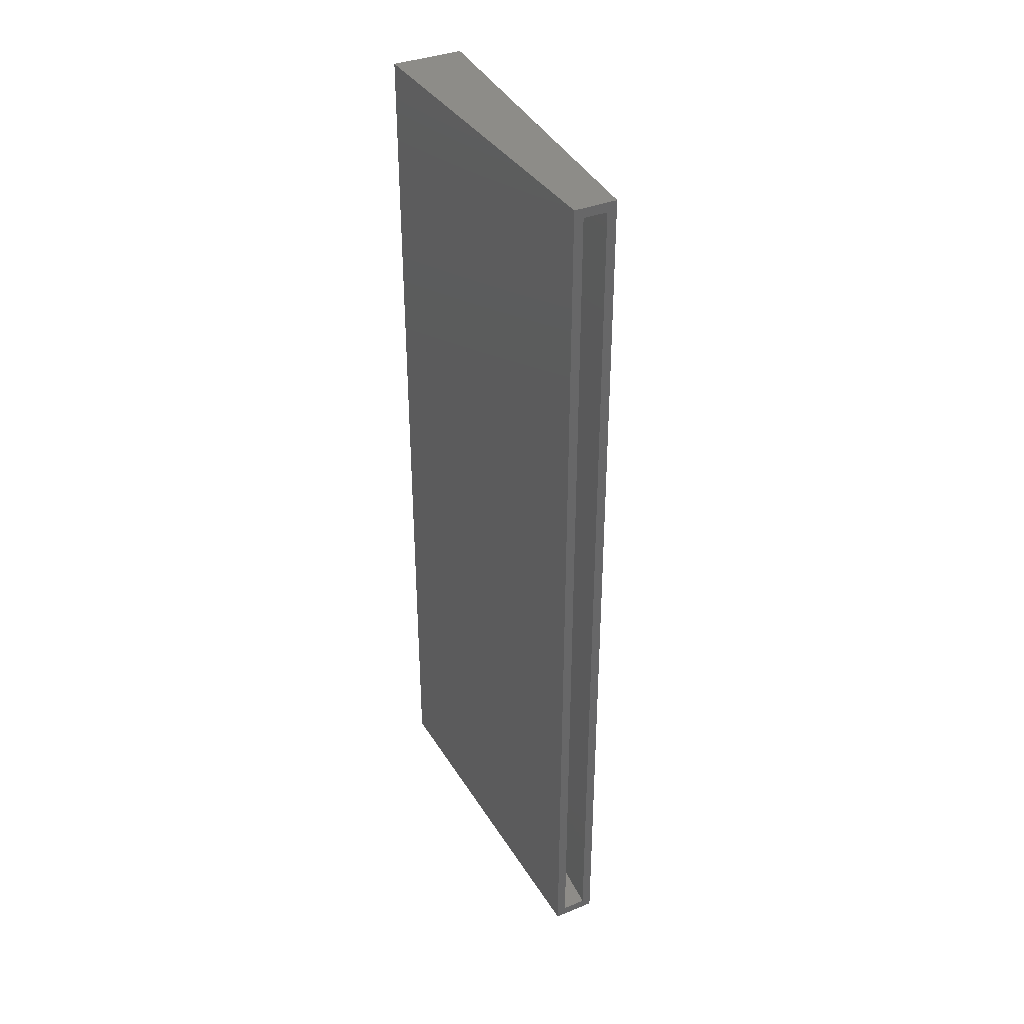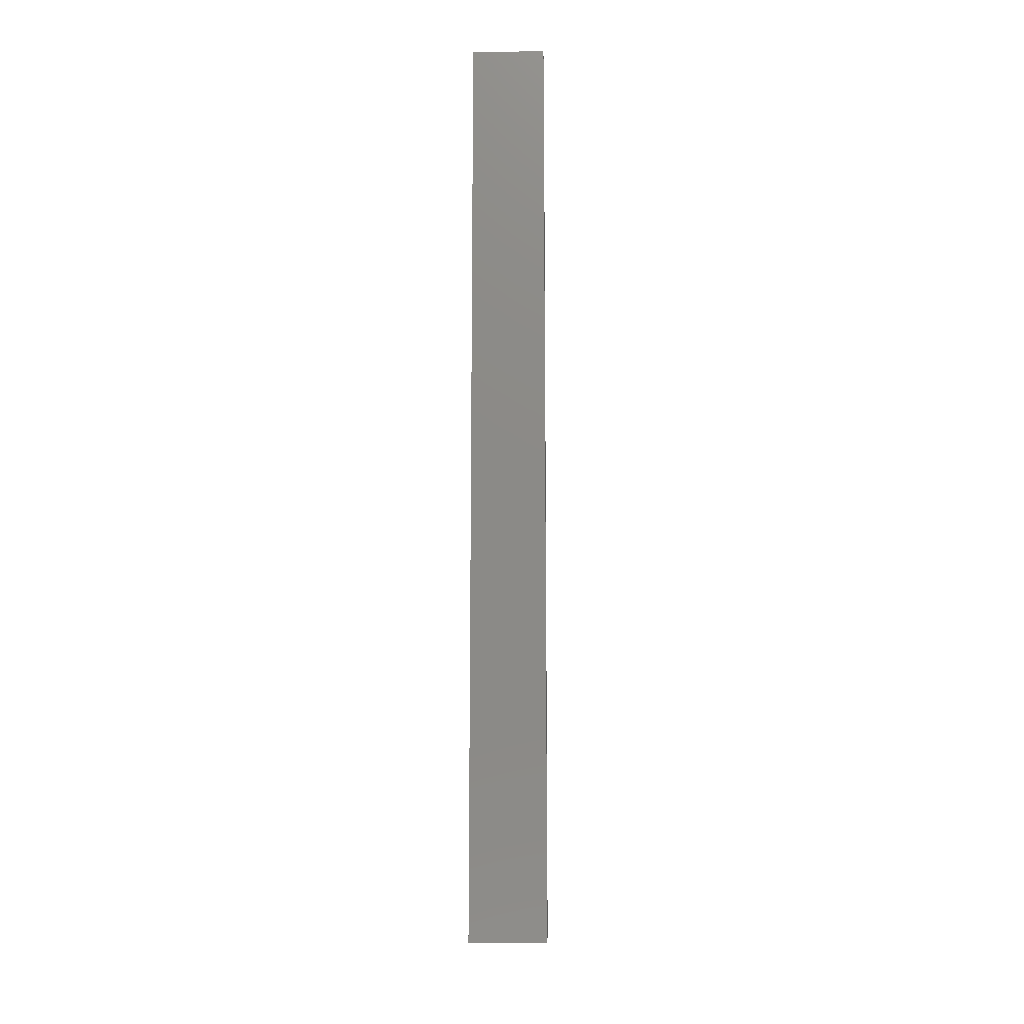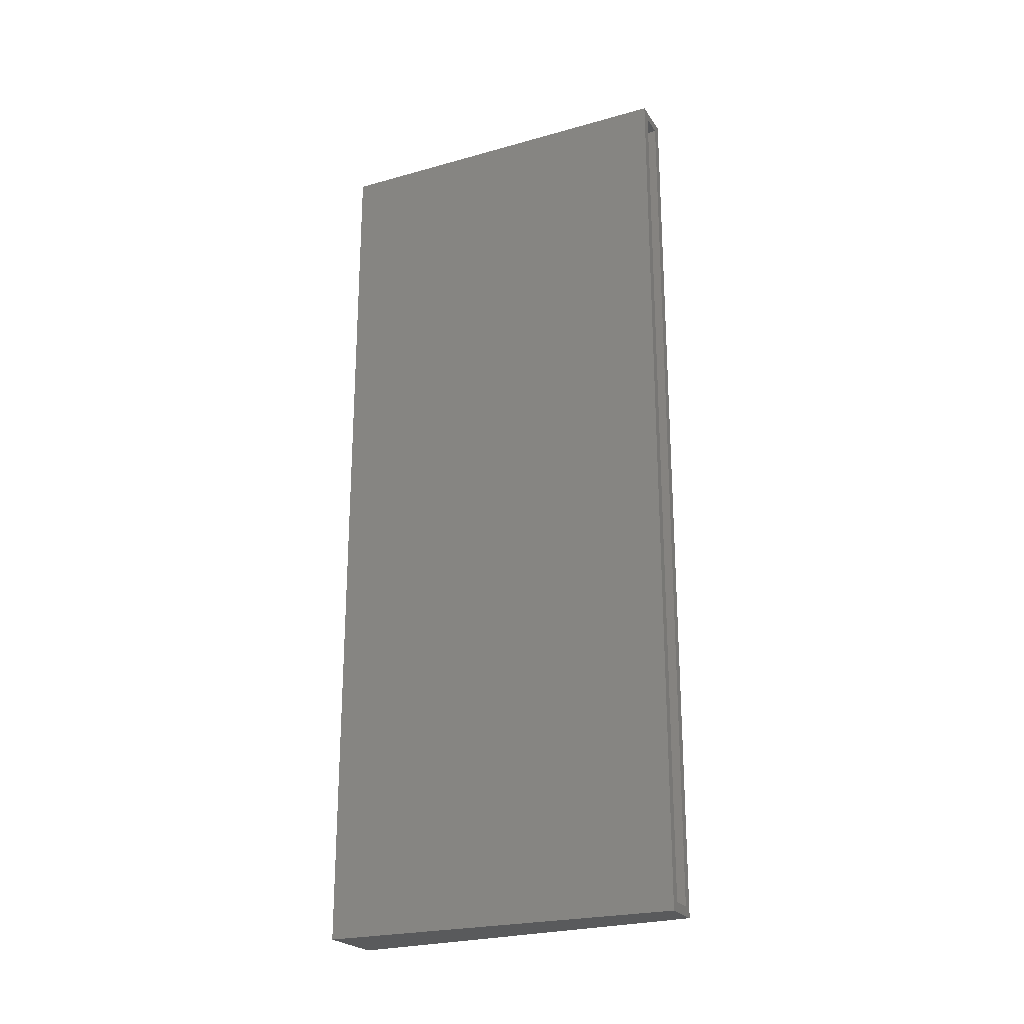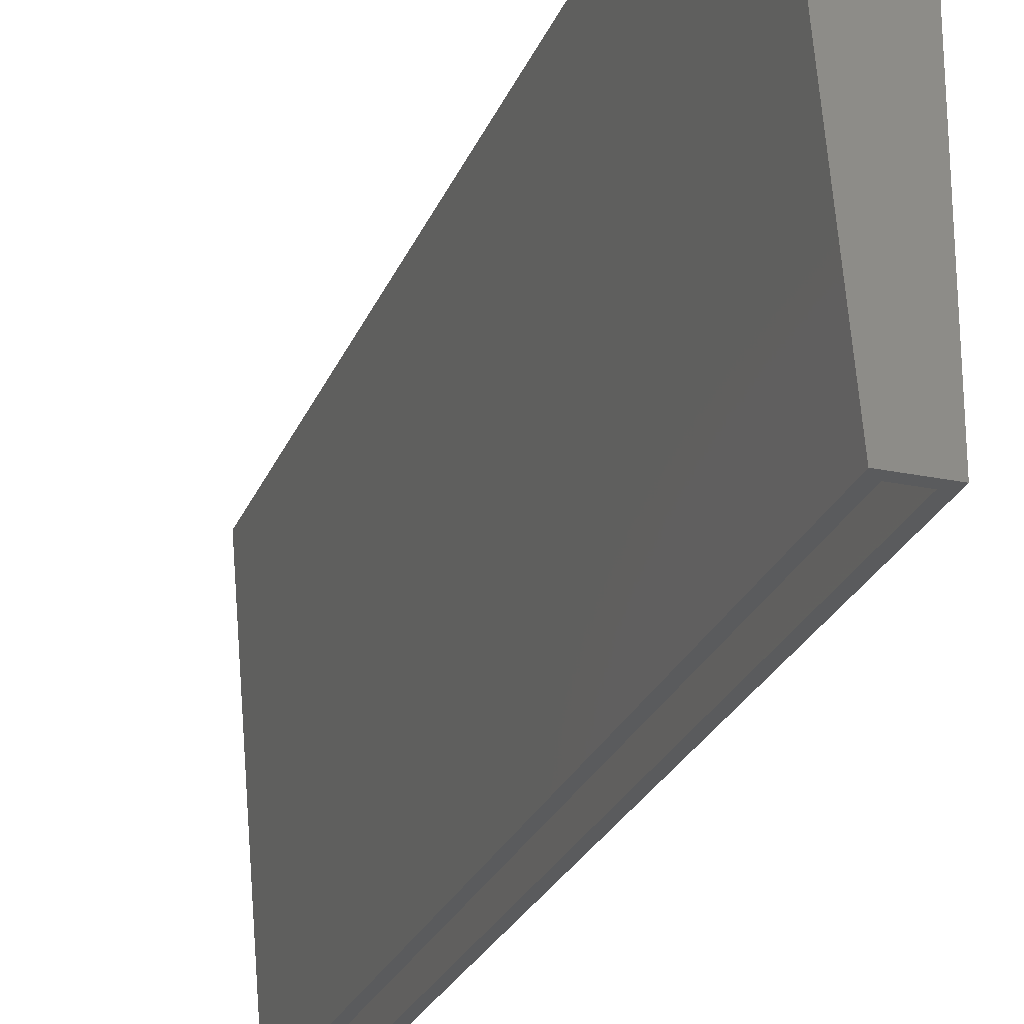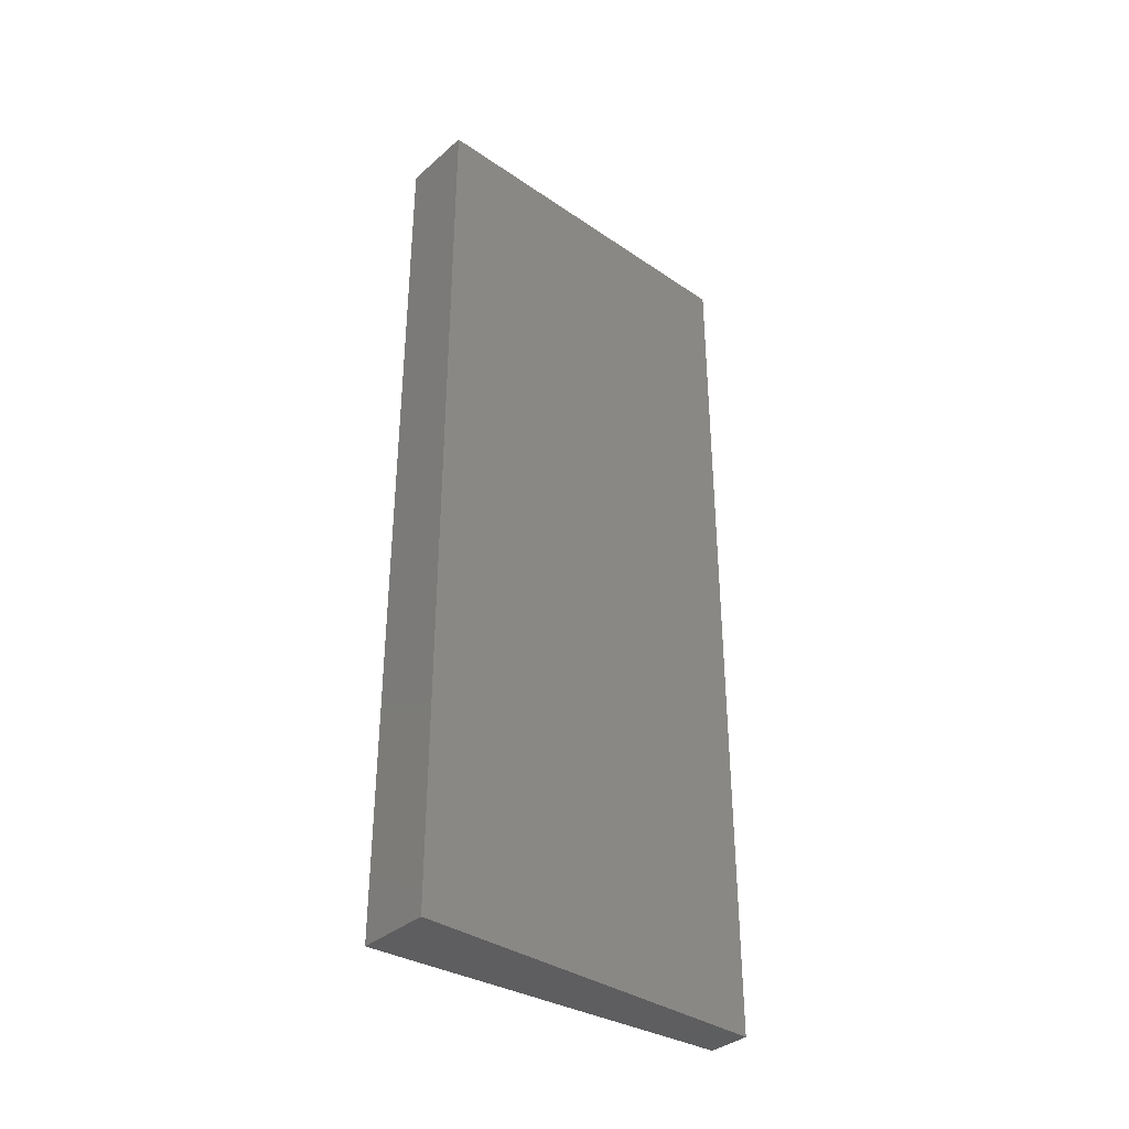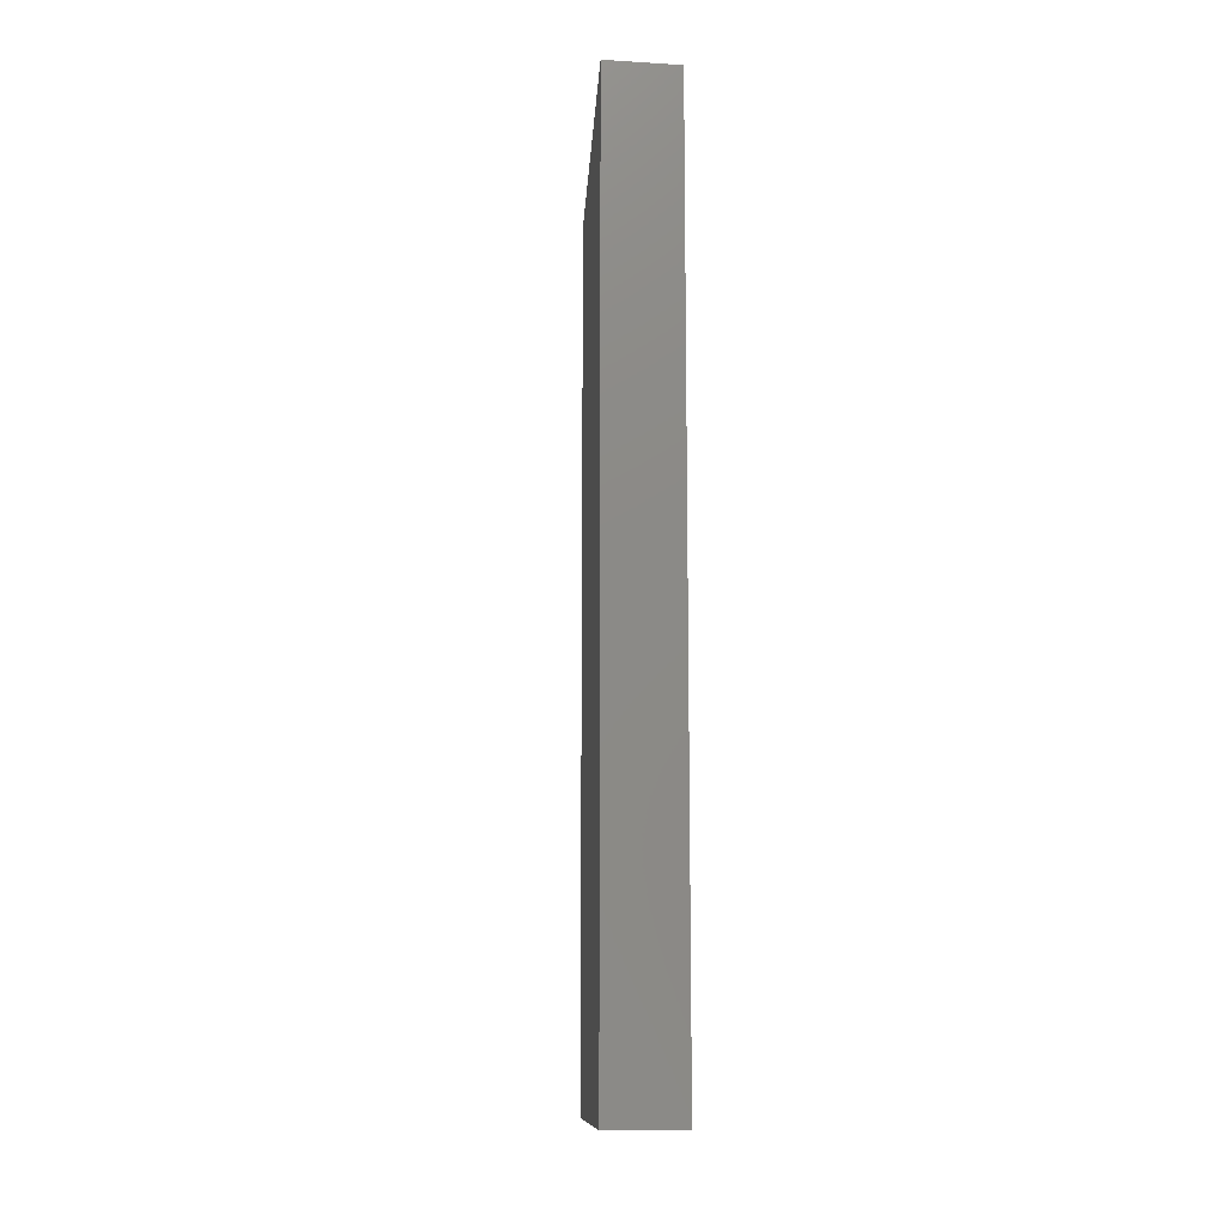
<metadata>
{"format":"stl","ext":"stl","renderer":"f3d","projection":"perspective","resolution":1024,"background":"white","views":[{"elev":36.4,"azim":152.2,"up":"+Y"},{"elev":-12.6,"azim":1.2,"up":"+Y"},{"elev":-23.5,"azim":115.2,"up":"+Y"},{"elev":-25.2,"azim":-18.5,"up":"+Z"},{"elev":-36.1,"azim":48.4,"up":"+Y"},{"elev":-12.2,"azim":-8.0,"up":"+Y"}]}
</metadata>
<code>
# stl→obj: 16 verts, 28 faces
v -0.03684 -1.531e-17 -5.551e-17
v -0.029 -0.007812 -4.639e-20
v -0.03684 -0.75 0
v -0.001563 -1.311e-17 0
v -0.009375 -0.007812 -1.248e-18
v -0.001563 -0.75 5.551e-17
v -0.029 -0.7422 4.072e-17
v -0.009375 -0.7422 3.952e-17
v -0.054 -0.007812 0.2969
v -0.054 -0.7422 0.2969
v -0.009375 -0.007812 0.2969
v -0.009375 -0.7422 0.2969
v -0.0625 -0.75 0.3047
v -0.001563 -0.75 0.3047
v -0.0625 0 0.3047
v -0.001563 3.806e-18 0.3047
f 1 2 3
f 1 4 2
f 4 5 2
f 4 6 5
f 2 7 3
f 6 3 7
f 6 7 8
f 6 8 5
f 9 10 2
f 2 10 7
f 5 8 11
f 11 8 12
f 2 5 9
f 9 5 11
f 7 10 8
f 8 10 12
f 11 12 9
f 9 12 10
f 3 6 13
f 13 6 14
f 1 15 4
f 4 15 16
f 16 15 14
f 14 15 13
f 4 16 6
f 6 16 14
f 15 1 13
f 13 1 3

</code>
